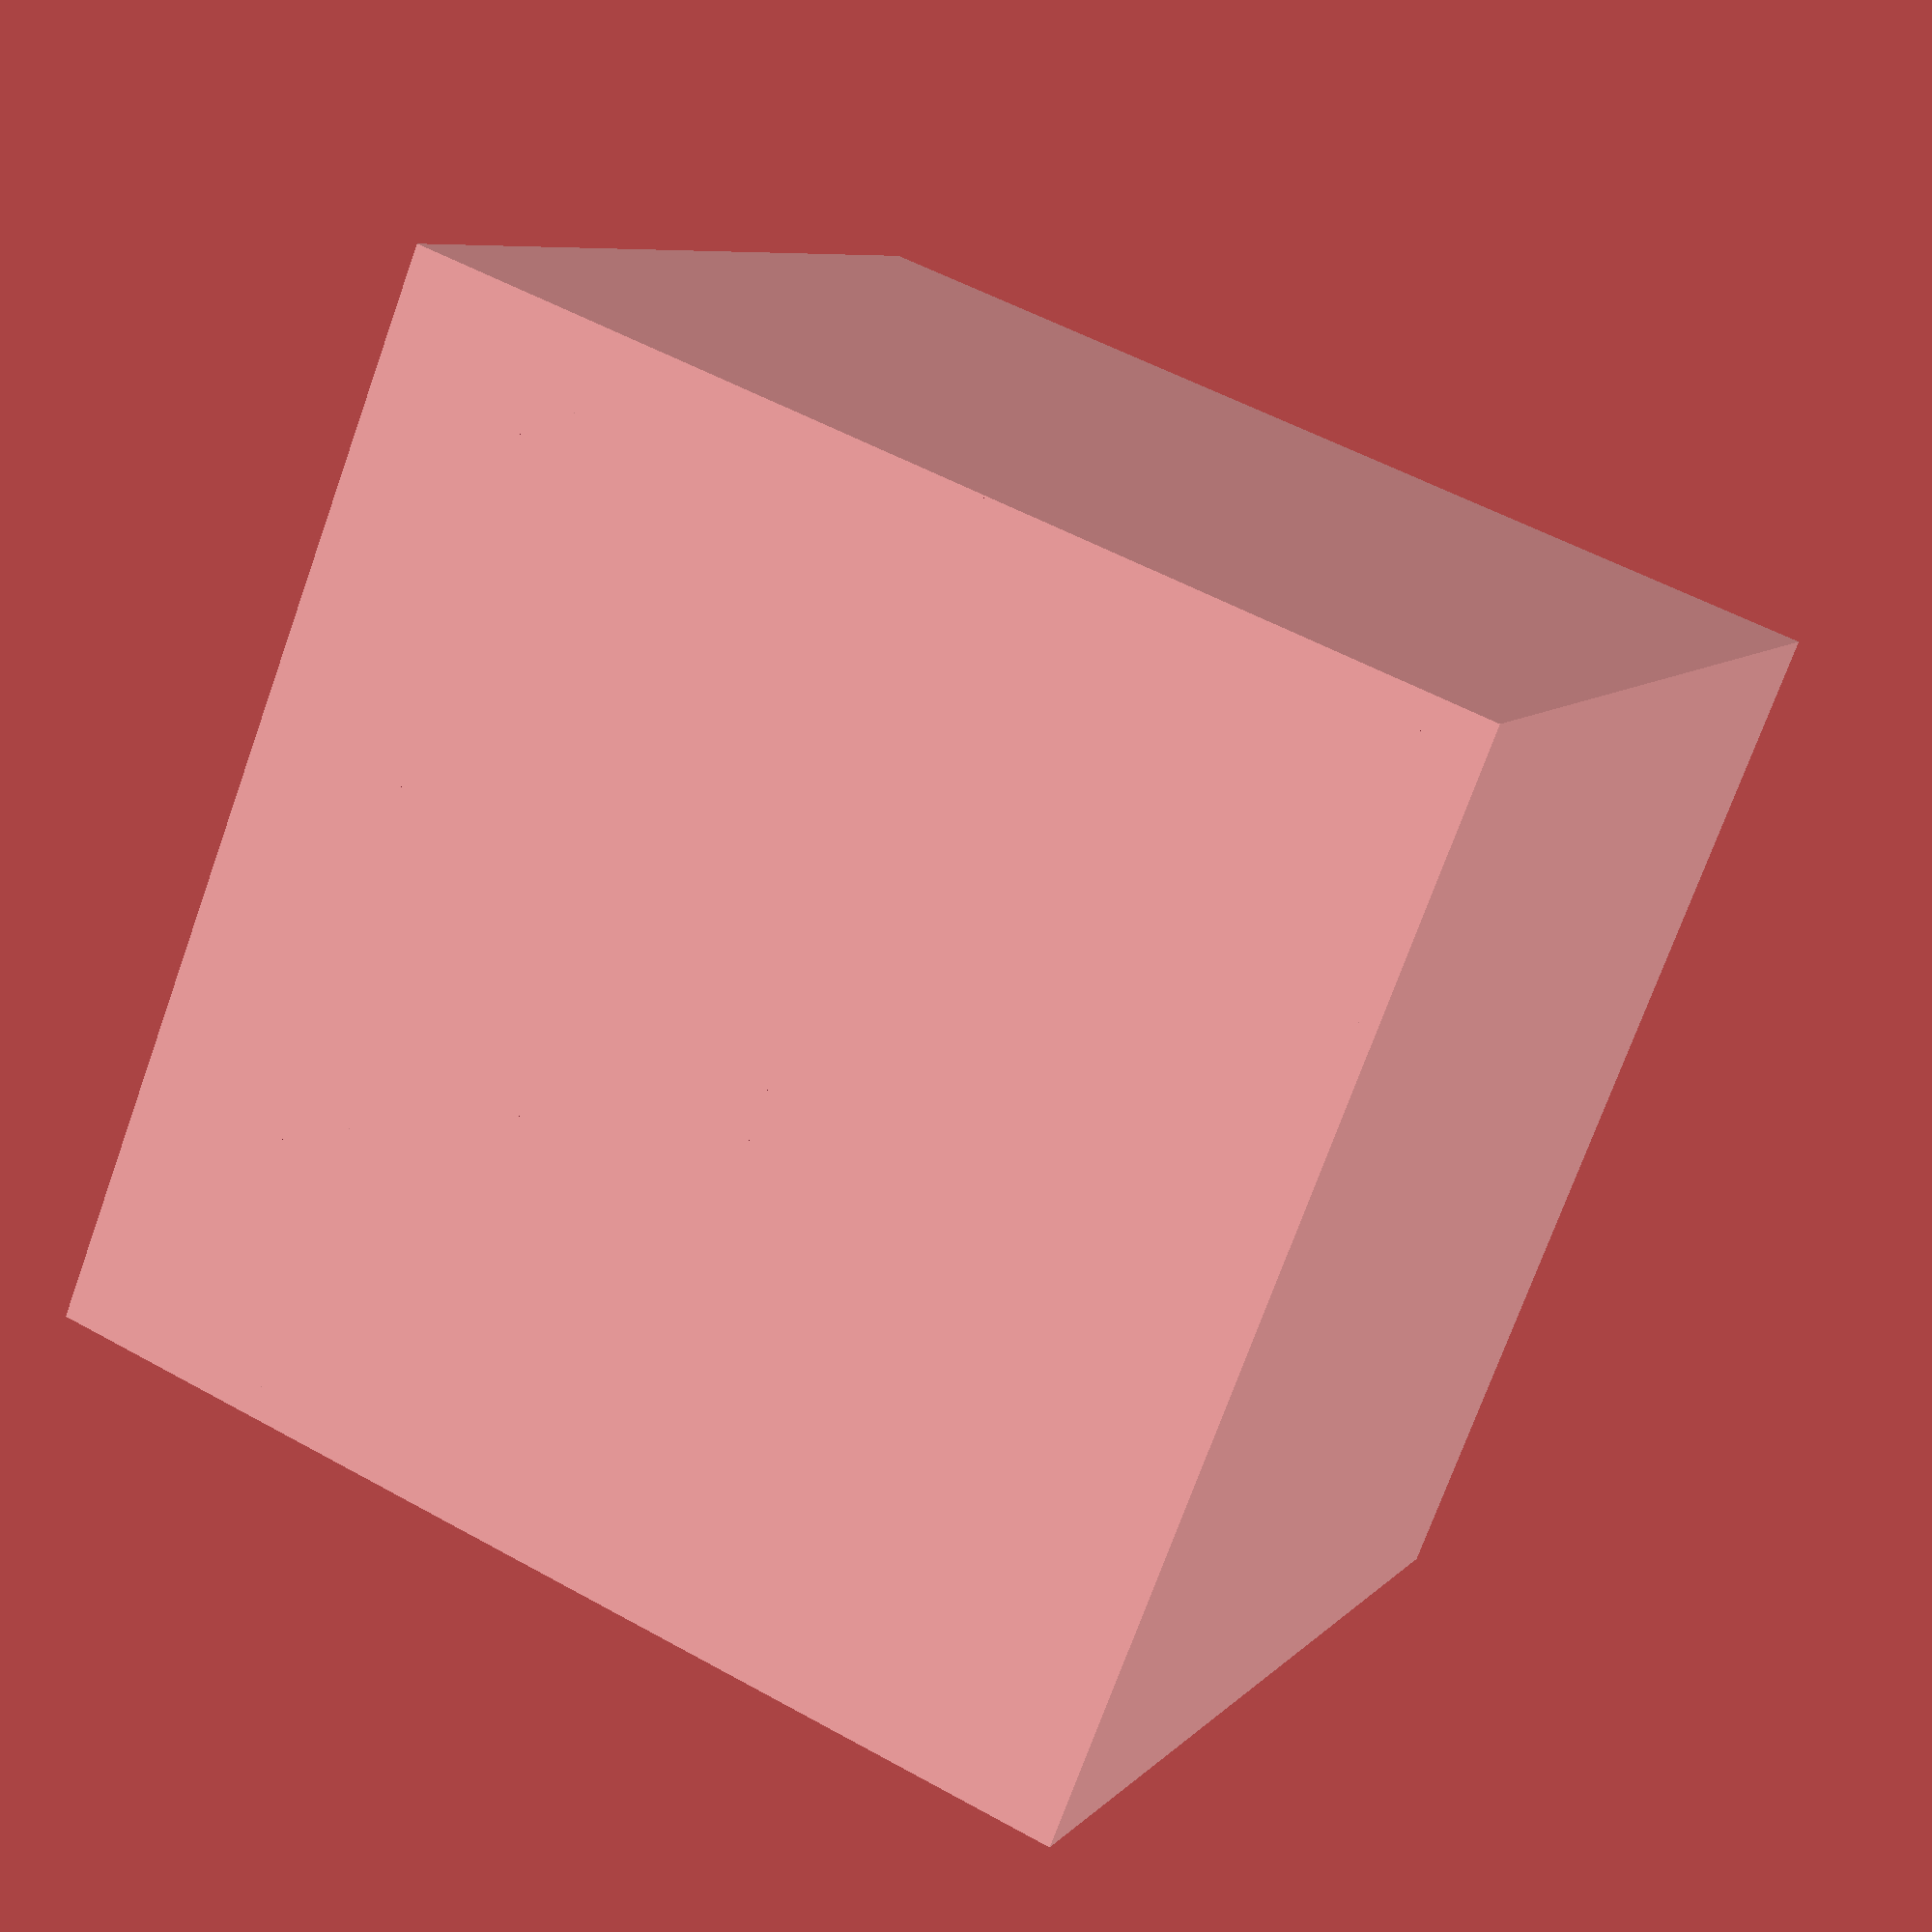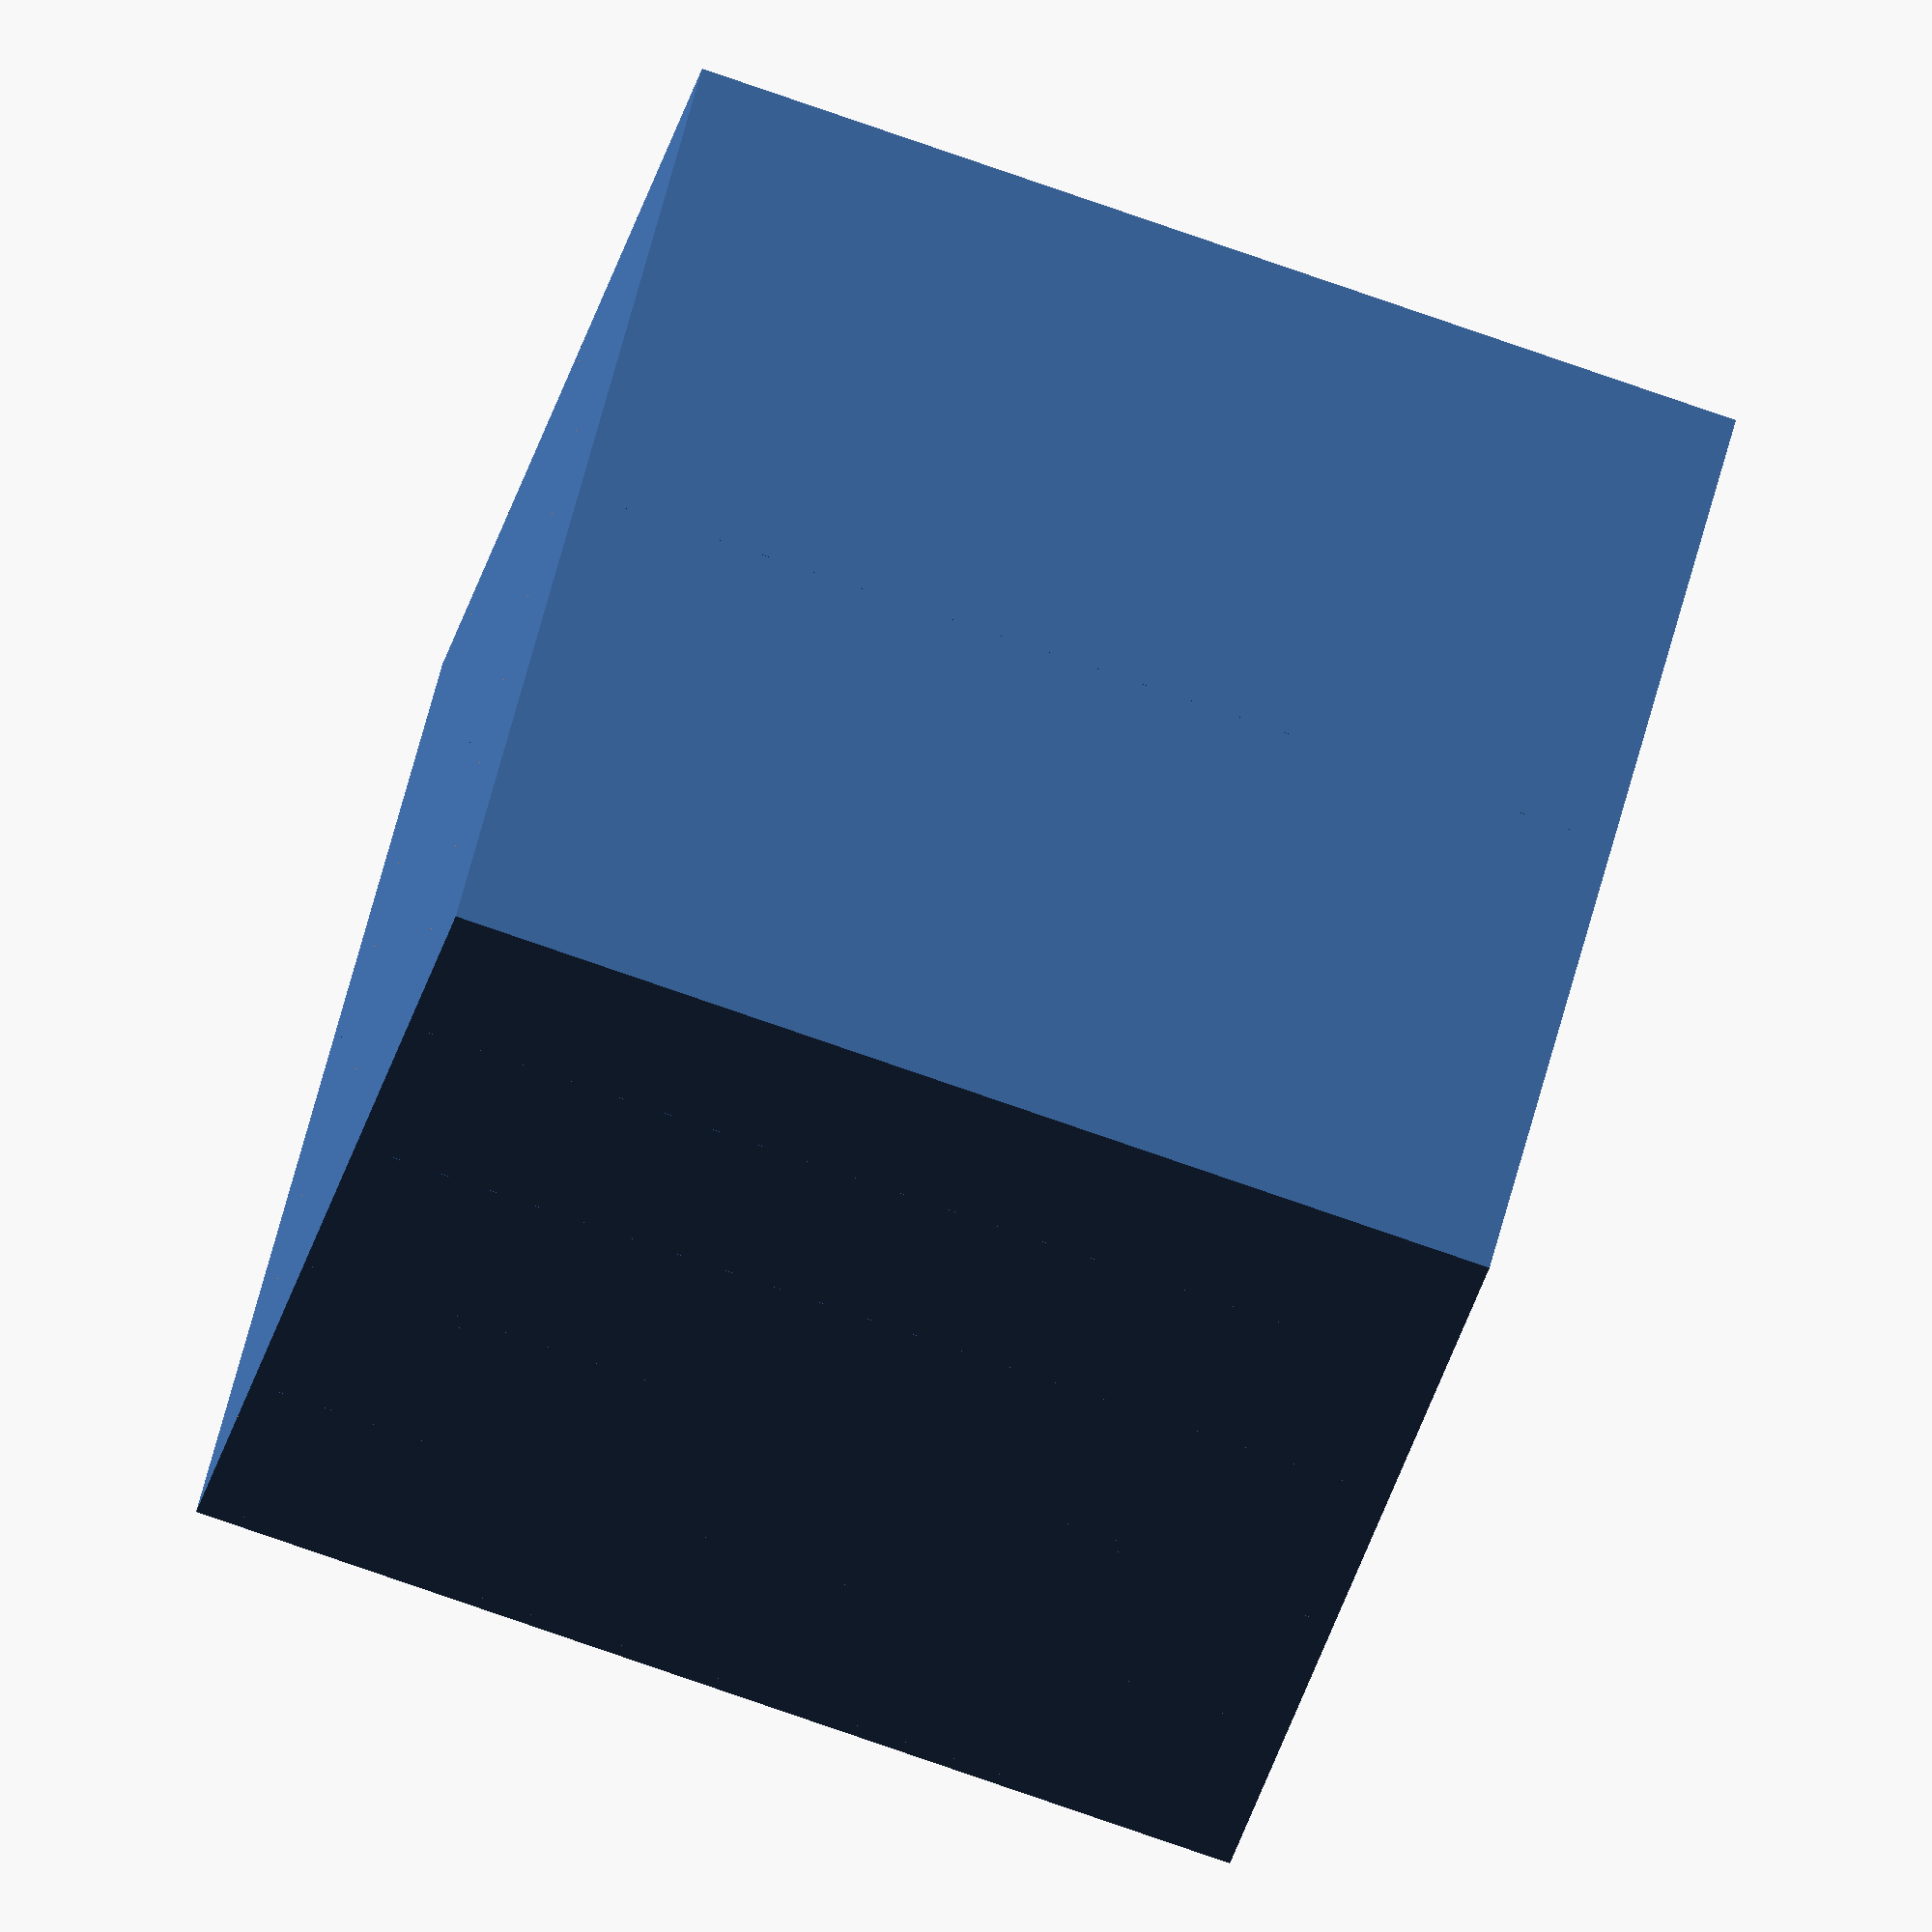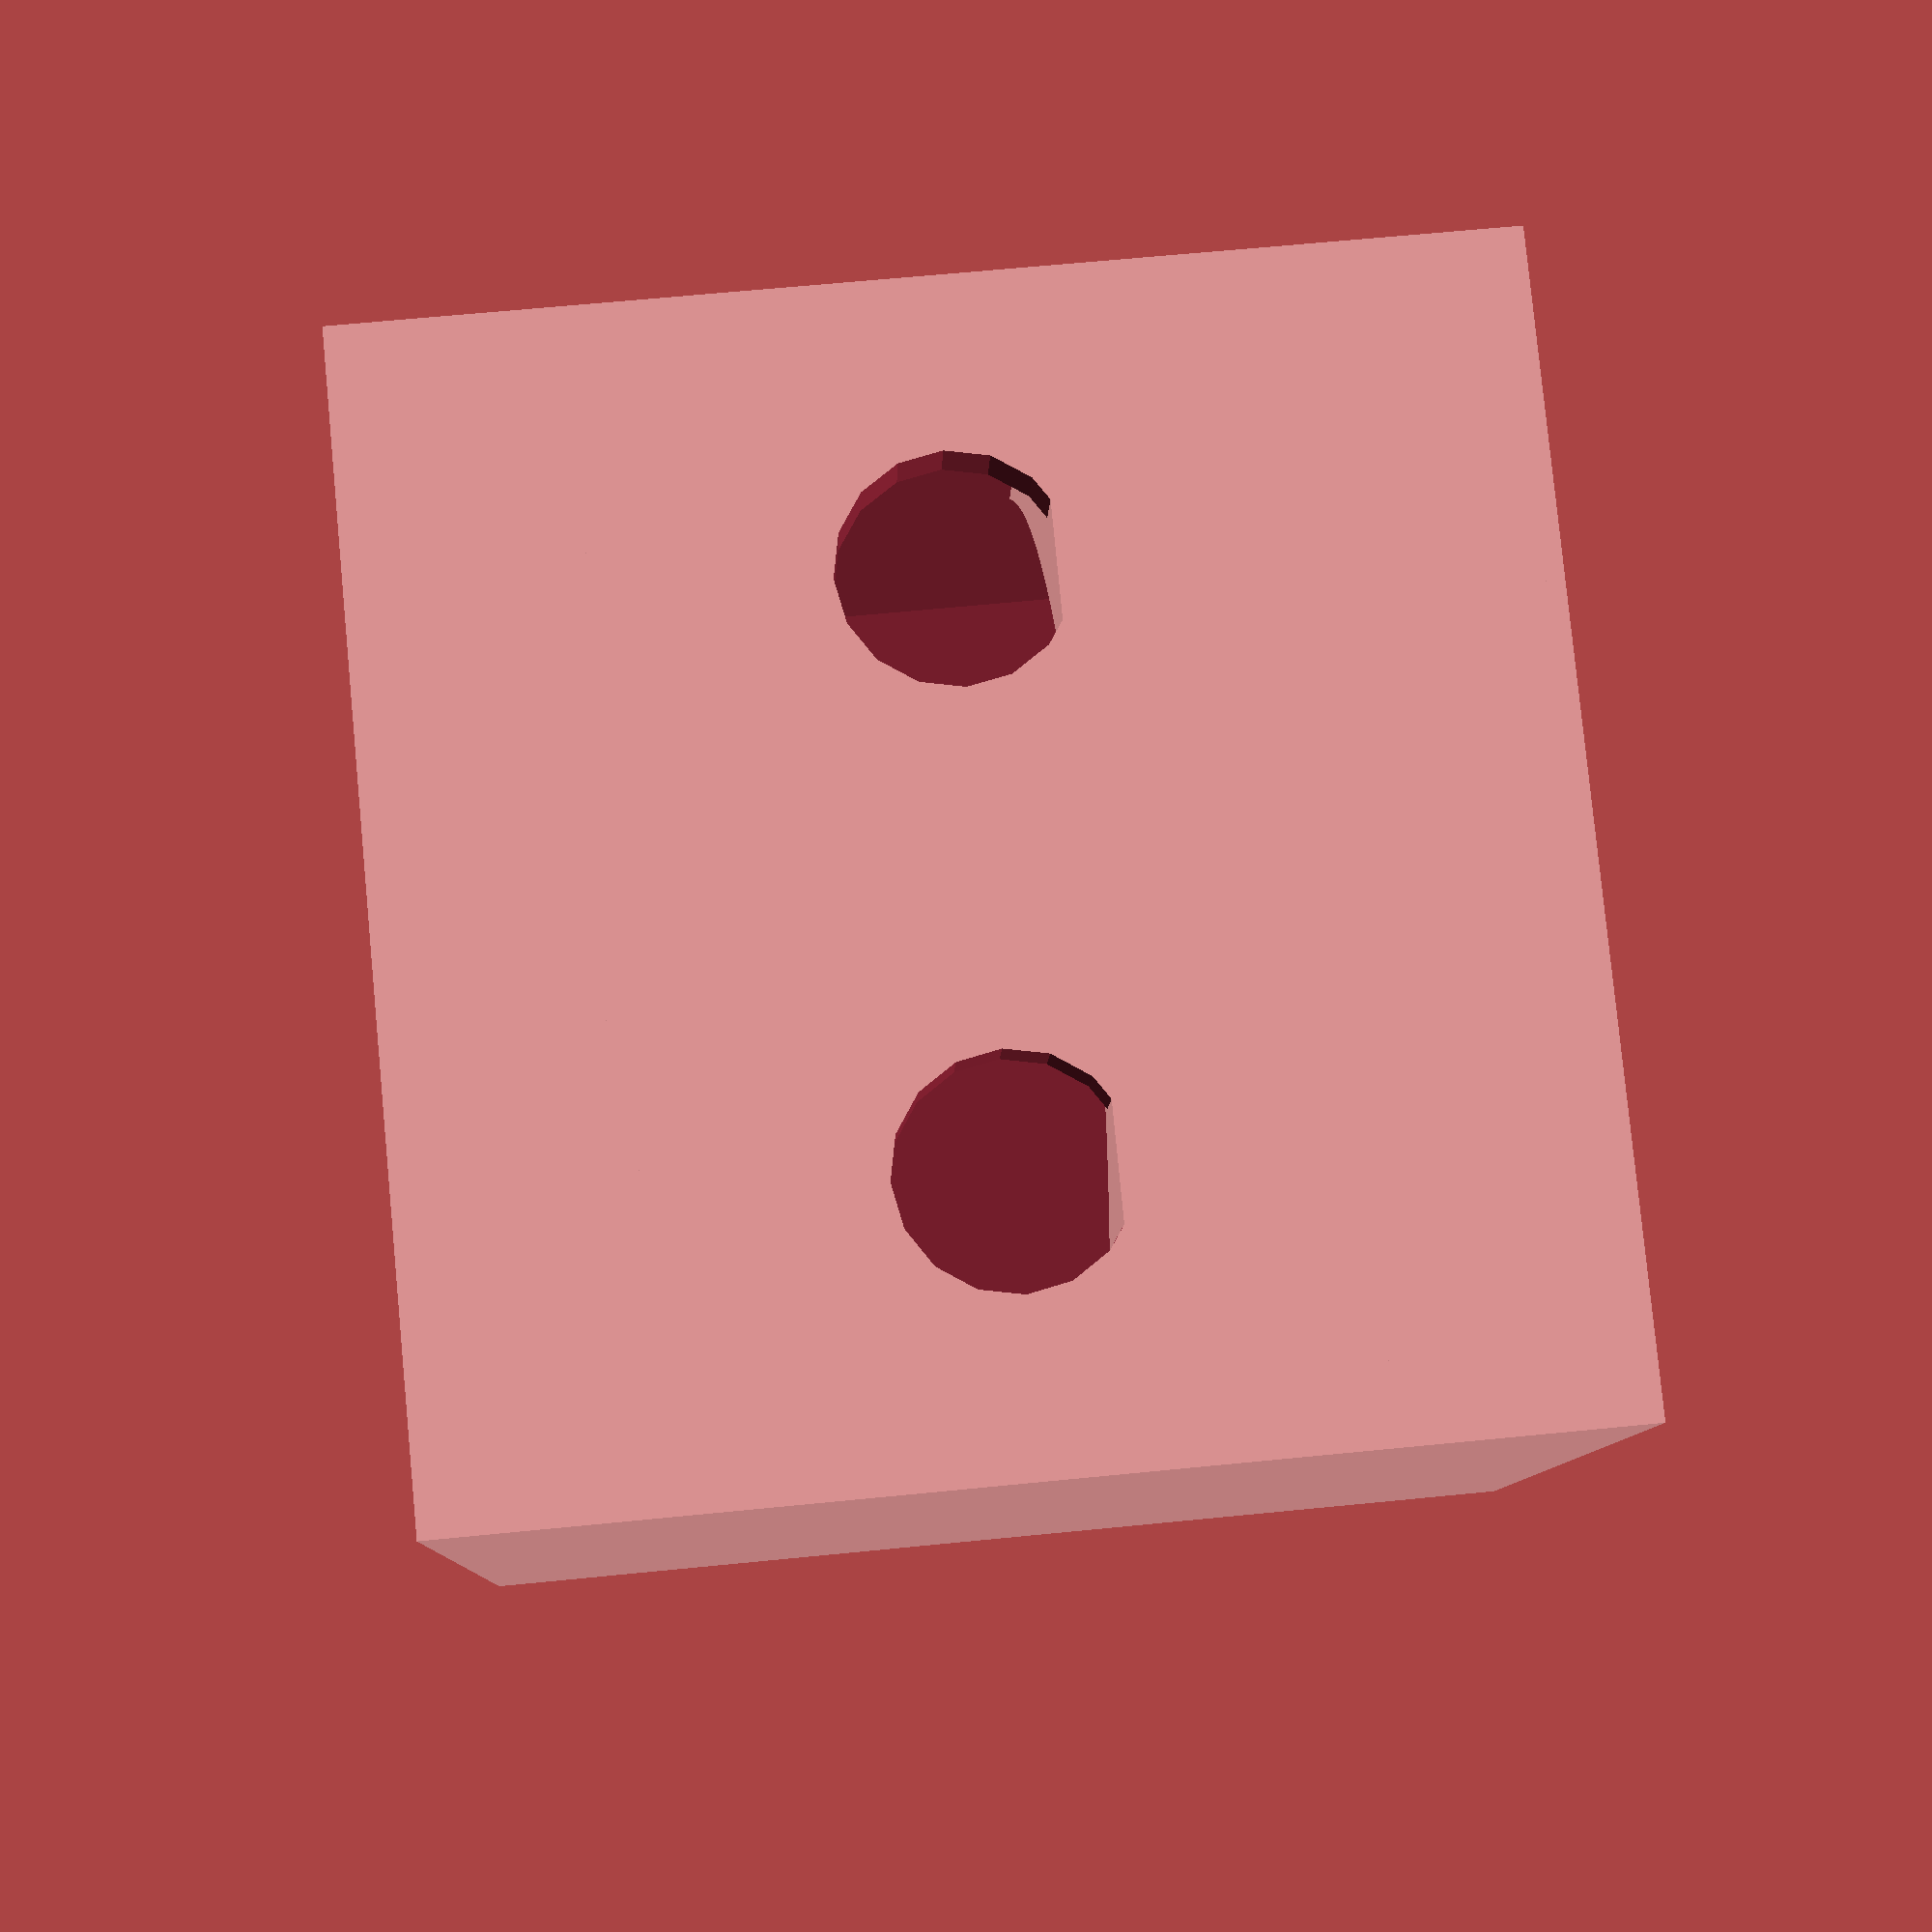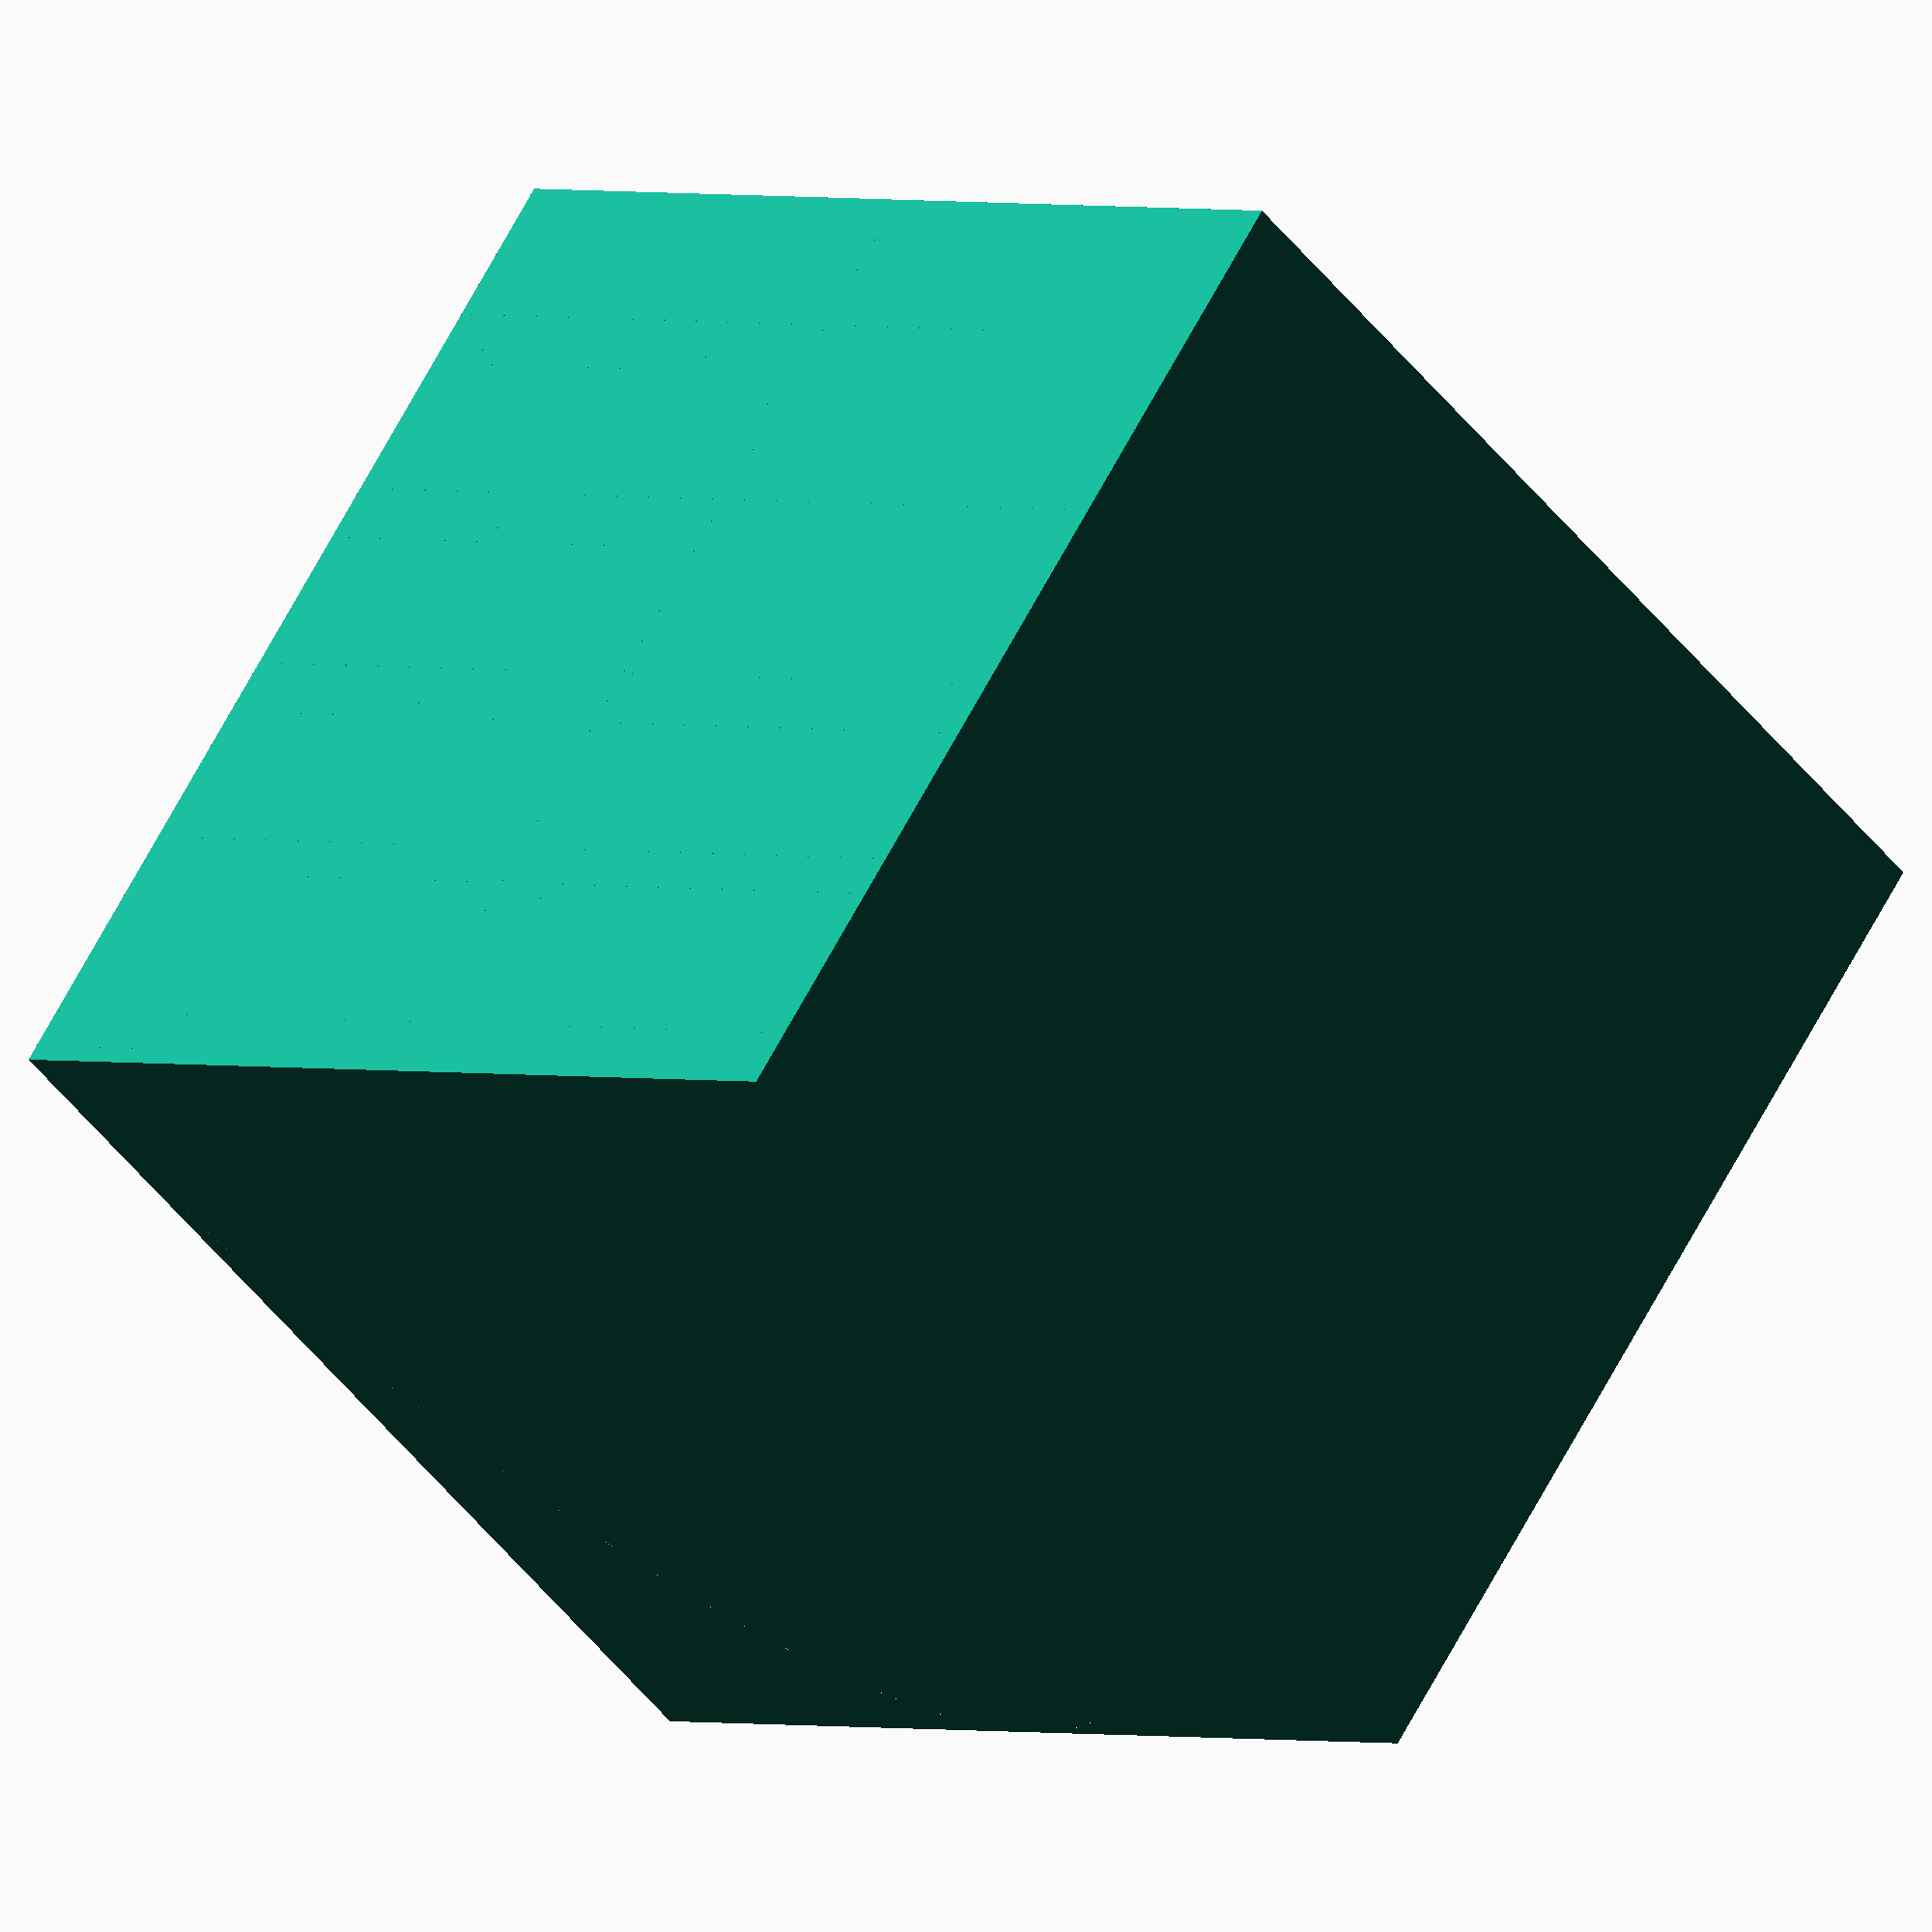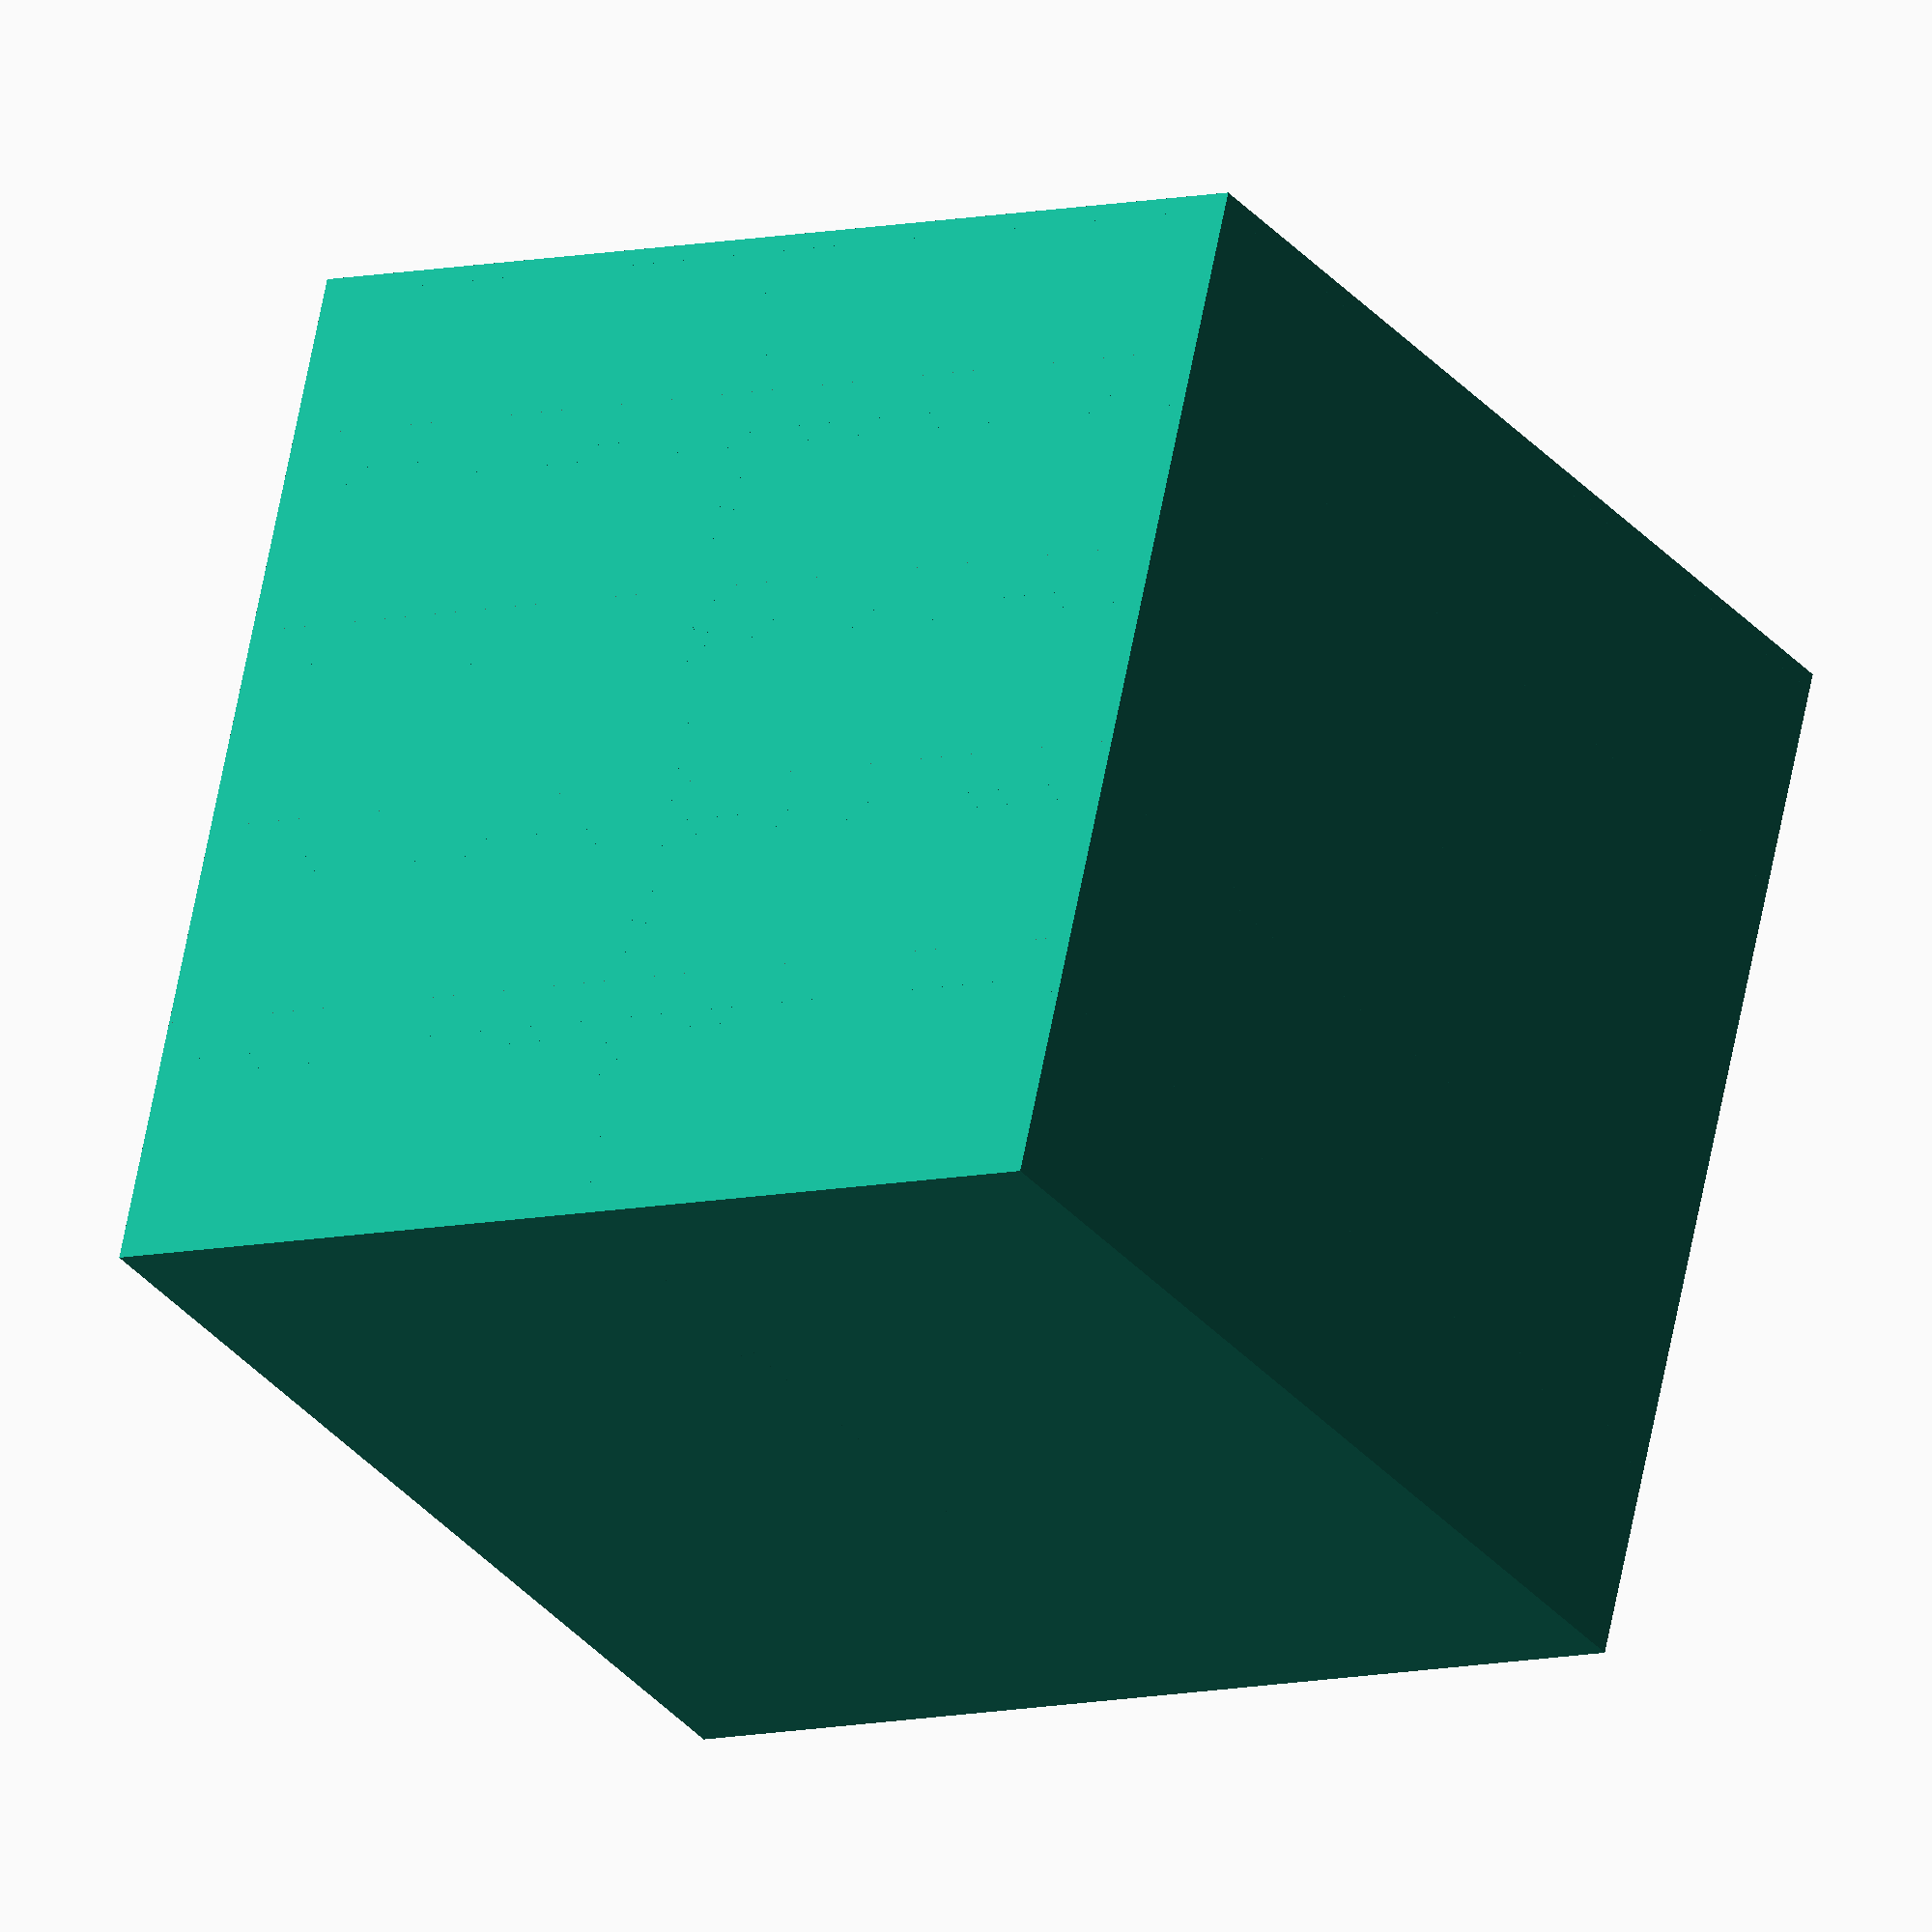
<openscad>
size		= 50;
thk			= 3;
thk_arc		= 0.8; //thinkness of support arcs
step_arc	= 10;

difference(){
	translate([0,0,0])
		cube(size,size,size);
	translate([thk,thk,thk])
		cube(size-thk*2,size-thk*2,size-thk*2);

	translate([(size*3/4), (size/2), size-thk*2])
		cylinder(thk*3,step_arc/2,step_arc/2);
	translate([(size/4), (size/2), size-thk*2])
		cylinder(thk*3,step_arc/2,step_arc/2);

}


translate([size/2, 0, 0])
	cube([thk_arc, size,size]);

for (i=[0:(4)]){
	translate([0,10*i,0])
	difference(){
		cube([size,thk_arc,size]);
		translate([size/2,thk_arc+2,0])
			rotate([90,0,0])
				scale([1,2,1])
					cylinder(thk_arc+4,size/2,size/2,$fn=100);
	} //difference
} //for i
</openscad>
<views>
elev=352.3 azim=68.5 roll=202.6 proj=p view=solid
elev=259.2 azim=46.5 roll=289.1 proj=o view=wireframe
elev=189.3 azim=84.5 roll=181.7 proj=p view=wireframe
elev=228.3 azim=145.2 roll=324.1 proj=o view=solid
elev=211.4 azim=347.0 roll=327.7 proj=o view=wireframe
</views>
